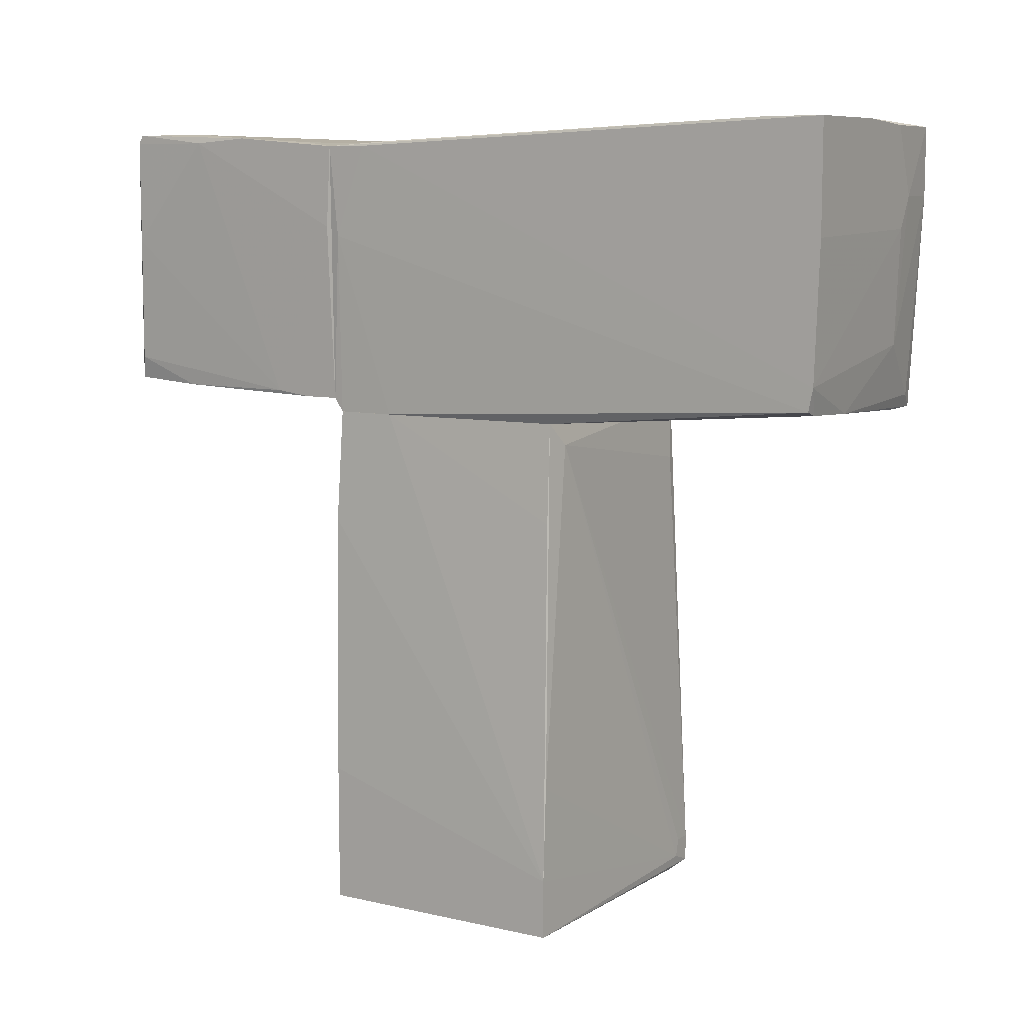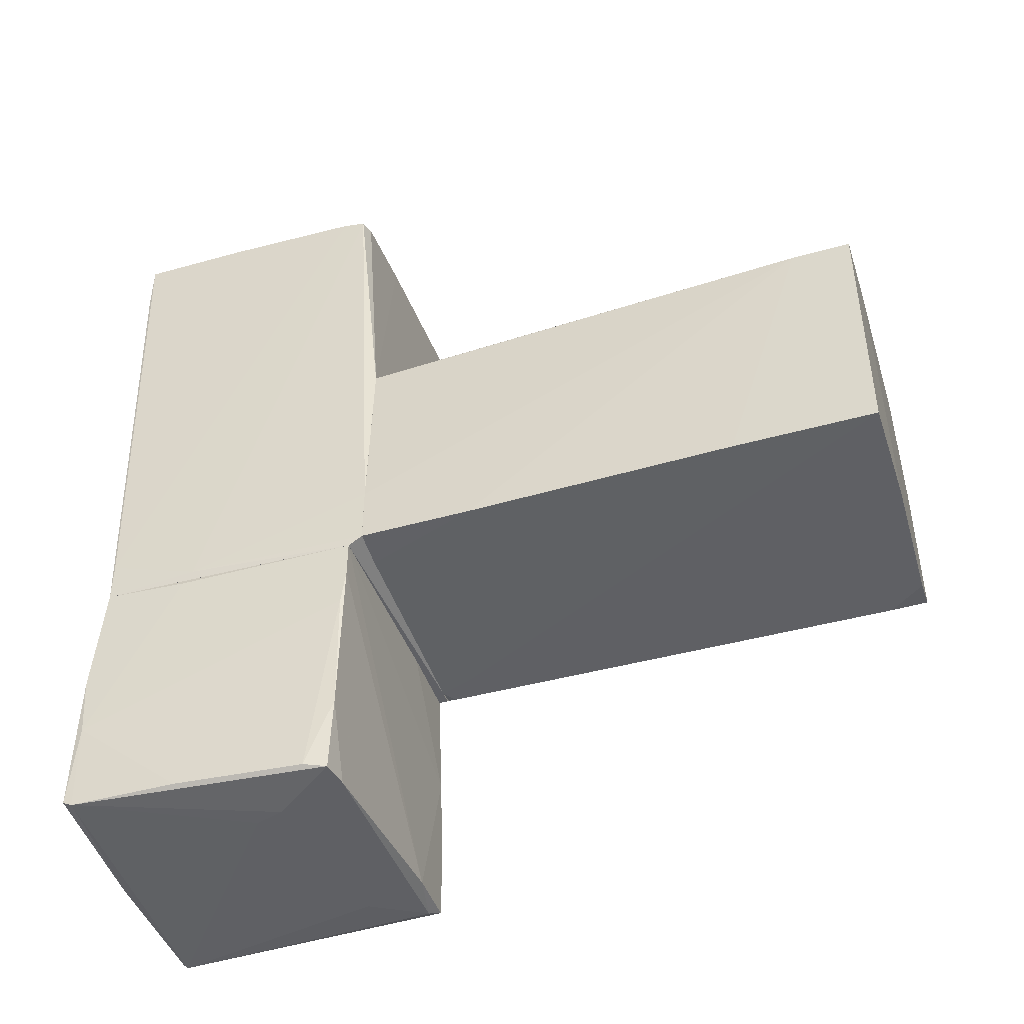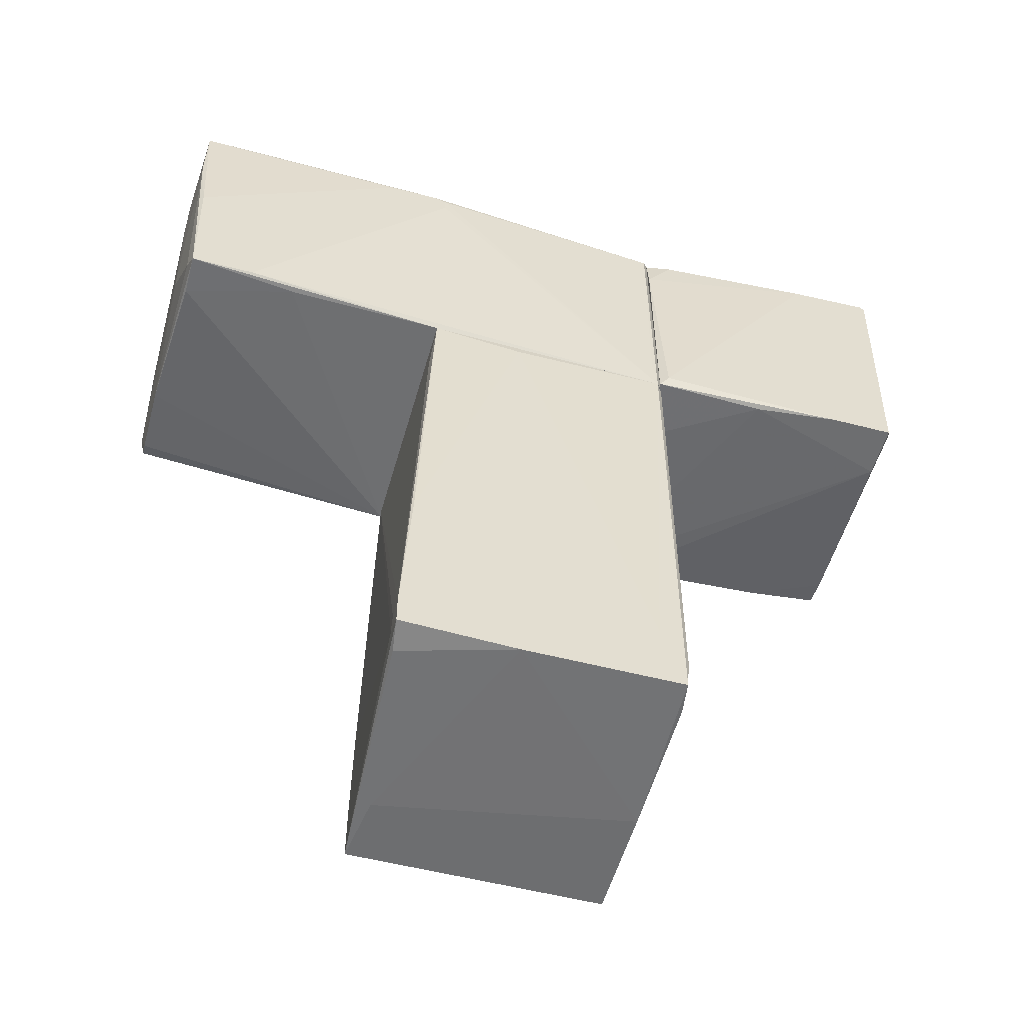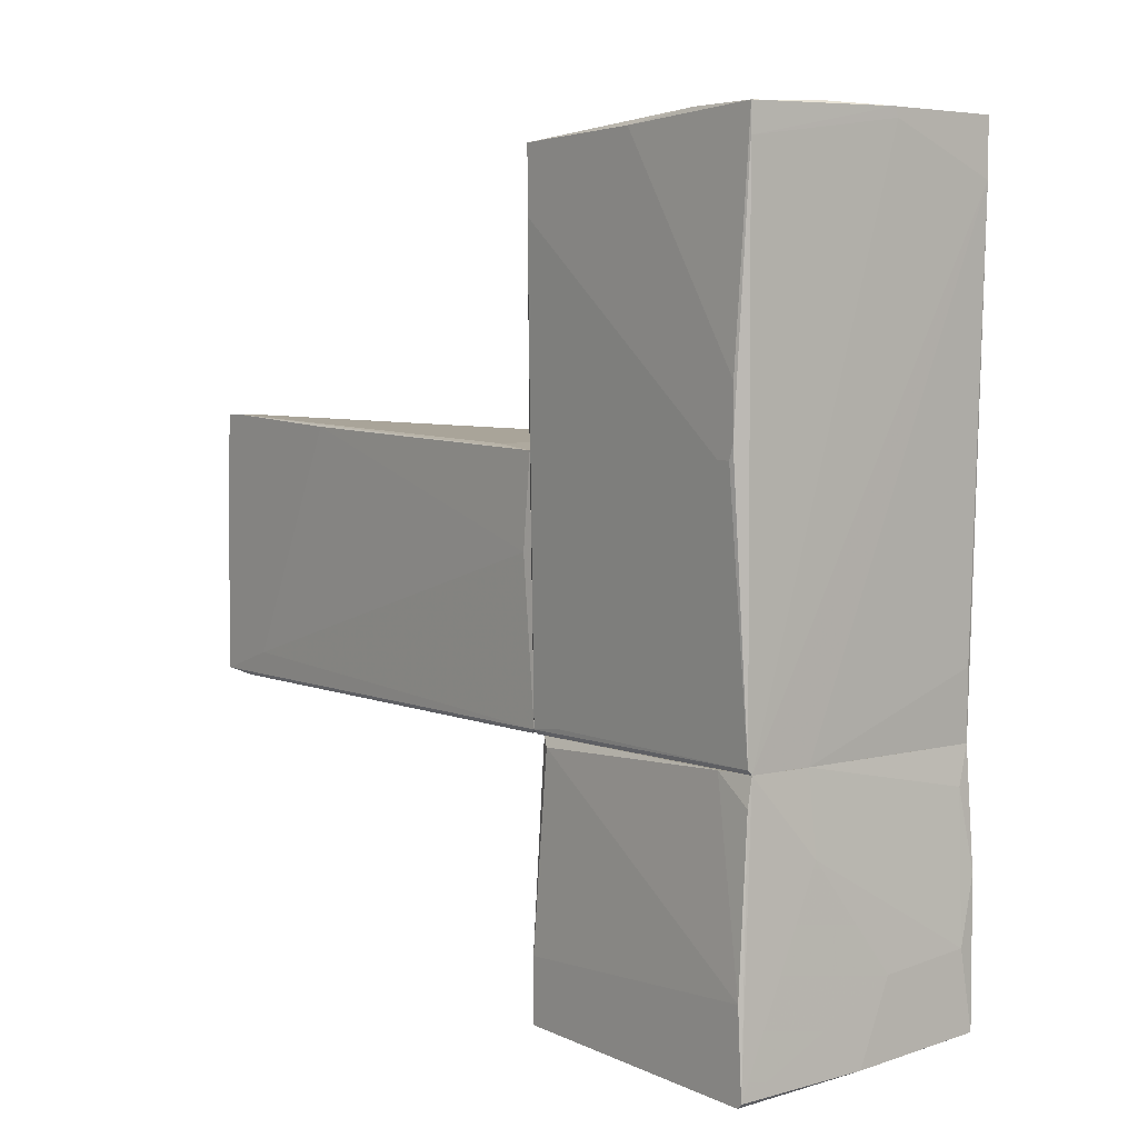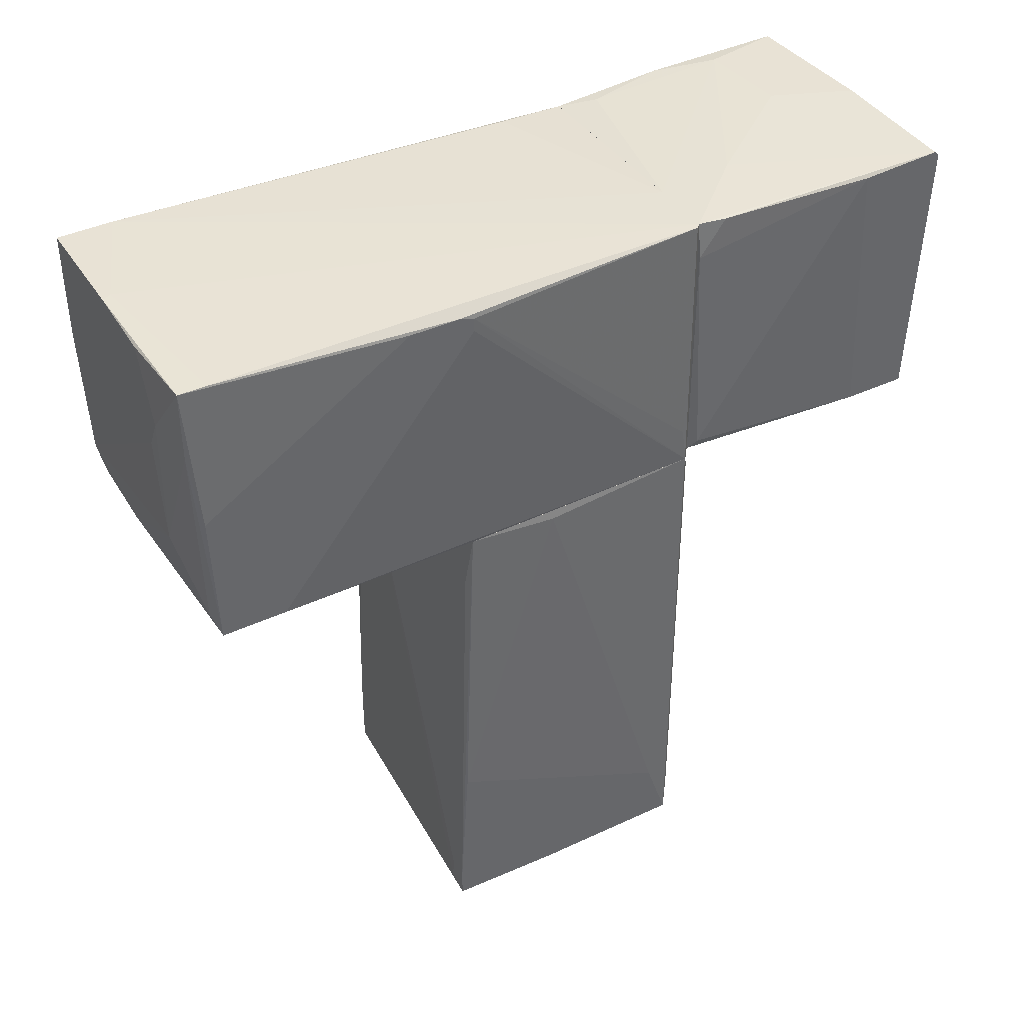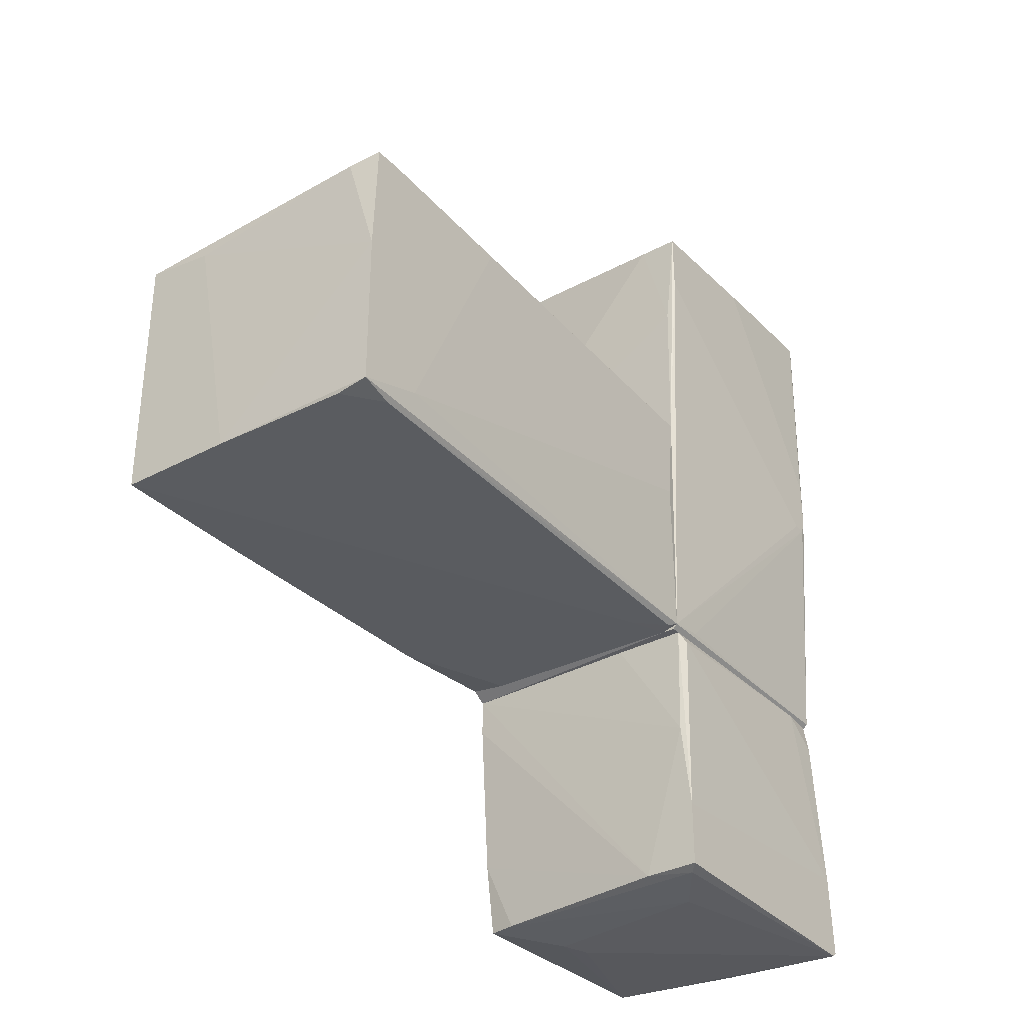
<metadata>
{"format":"obj","ext":"obj","renderer":"f3d","projection":"perspective","resolution":1024,"background":"white","views":[{"elev":8.7,"azim":-58.5,"up":"+Y"},{"elev":-44.8,"azim":-71.9,"up":"+Z"},{"elev":-54.3,"azim":74.6,"up":"+Y"},{"elev":5.0,"azim":141.7,"up":"+Z"},{"elev":40.8,"azim":60.3,"up":"+Y"},{"elev":-33.2,"azim":36.4,"up":"+Z"}]}
</metadata>
<code>
o convex_0
v 1.061 -3.15 -0.2122
v -1.081 -3.841 -0.9725
v -0.2168 -3.841 -0.9725
v 0.8541 0.1323 -1.007
v -0.9426 0.1323 0.9277
v 1.061 -3.772 1.101
v -1.081 -3.841 0.9624
v 1.027 0.1323 0.9277
v -1.012 0.1323 -0.9378
v 1.061 -3.807 -0.9378
v 0.9923 0.1323 -0.9723
v -0.7698 -0.0408 0.9622
v -1.046 -0.7316 -0.9725
v -1.081 -3.392 0.9624
v 0.8195 -3.807 1.066
v 1.027 -3.53 -0.9723
v -1.012 0.1323 -0.4887
v 0.9231 -3.564 1.101
v 1.027 0.06266 0.2367
v 0.9577 -0.317 0.9624
v -1.081 -2.77 -0.9725
v 1.061 -2.424 1.031
v -0.7352 0.1323 -0.9725
v 1.061 -3.288 -0.7649
v -0.5624 -3.841 0.893
v 0.7503 -0.1443 -1.007
v 1.061 -3.807 0.2367
v -0.977 -0.6281 0.9277
v -1.046 -2.666 0.9624
v 0.8195 -3.807 -0.9723
v 0.8887 -3.703 1.101
v 0.9577 0.06266 -1.007
v 1.061 -3.564 1.101
f 22 8 33
f 2 3 7
f 4 5 8
f 5 4 9
f 1 6 10
f 4 8 11
f 8 5 12
f 2 7 14
f 6 7 15
f 11 10 16
f 5 9 17
f 9 13 17
f 13 14 17
f 11 8 19
f 8 12 20
f 14 13 21
f 2 14 21
f 19 8 22
f 9 4 23
f 4 13 23
f 13 9 23
f 1 10 24
f 10 11 24
f 11 19 24
f 22 1 24
f 19 22 24
f 7 3 25
f 15 7 25
f 3 2 26
f 13 4 26
f 2 21 26
f 21 13 26
f 3 10 27
f 10 6 27
f 6 15 27
f 25 3 27
f 15 25 27
f 14 5 28
f 5 17 28
f 17 14 28
f 12 5 29
f 5 14 29
f 10 3 30
f 16 10 30
f 3 26 30
f 7 6 31
f 14 7 31
f 6 18 31
f 18 12 31
f 12 29 31
f 29 14 31
f 4 11 32
f 11 16 32
f 26 4 32
f 16 30 32
f 30 26 32
f 6 1 33
f 18 6 33
f 12 18 33
f 8 20 33
f 20 12 33
f 1 22 33
o convex_1
v -0.2169 2.309 -2.424
v -1.046 1.583 -1.042
v -1.012 0.2709 -1.56
v 0.9577 0.2017 -1.007
v 1.027 0.1668 -3.011
v 0.9232 2.24 -1.007
v -0.9424 0.3052 -3.045
v 1.027 2.24 -3.08
v -1.012 2.309 -2.942
v -1.046 2.205 -1.007
v -1.012 0.236 -1.007
v 0.9922 0.2706 -1.077
v -0.597 0.789 -3.08
v 1.027 2.24 -2.424
v 0.6811 0.6162 -3.08
v 0.6121 0.1668 -3.011
v -1.012 2.24 -2.976
v 1.027 2.275 -3.045
v -1.046 2.274 -1.871
v -1.012 1.445 -2.976
v 0.9577 0.1668 -1.871
v 0.9577 1.963 -1.007
v -0.9771 0.2709 -2.493
v -1.046 2.24 -2.32
v 1.027 0.1668 -2.527
v 0.9577 0.236 -3.045
v -0.9079 2.309 -2.355
v 0.02482 2.309 -3.011
v -0.9771 0.478 -3.011
v -0.528 0.9962 -3.08
v -0.9424 2.24 -1.284
v 0.4047 2.275 -1.595
v -0.7352 0.2709 -3.045
v -1.012 0.236 -1.284
v 0.4047 0.2014 -1.007
v 0.4394 2.24 -1.007
v 0.9577 2.24 -1.215
f 55 47 70
f 37 39 43
f 43 35 44
f 37 43 44
f 38 41 47
f 46 41 48
f 46 40 50
f 47 41 51
f 35 43 52
f 49 38 54
f 44 49 54
f 39 37 55
f 37 45 55
f 45 47 55
f 36 35 57
f 42 50 57
f 35 52 57
f 52 42 57
f 50 53 57
f 53 36 57
f 45 37 58
f 38 47 58
f 47 45 58
f 37 54 58
f 54 38 58
f 41 38 59
f 48 41 59
f 38 49 59
f 34 42 60
f 42 52 60
f 42 34 61
f 41 50 61
f 50 42 61
f 34 51 61
f 51 41 61
f 50 40 62
f 53 50 62
f 36 53 62
f 56 36 62
f 40 56 62
f 41 46 63
f 50 41 63
f 46 50 63
f 52 43 64
f 60 52 64
f 51 34 65
f 39 51 65
f 34 60 65
f 40 46 66
f 46 48 66
f 56 40 66
f 49 56 66
f 48 59 66
f 59 49 66
f 35 36 67
f 44 35 67
f 49 44 67
f 36 56 67
f 56 49 67
f 37 44 68
f 54 37 68
f 44 54 68
f 43 39 69
f 64 43 69
f 60 64 69
f 65 60 69
f 39 65 69
f 51 39 70
f 47 51 70
f 39 55 70
o convex_2
v 0.5084 1.583 3.105
v 0.854 0.1325 -1.007
v 0.9576 0.1325 -1.007
v 0.923 2.24 -1.007
v -1.046 2.205 -1.007
v -0.9771 0.34 3.035
v -0.9771 2.378 3.105
v 1.096 0.2018 2.966
v -1.012 0.1327 -0.9379
v 1.061 2.344 3.07
v 1.096 2.205 0.928
v -0.9425 0.1327 0.928
v 0.9922 0.1325 -0.9721
v 1.027 0.1325 0.9284
v -1.012 0.2363 -1.007
v -0.9771 2.378 2.69
v -0.3207 0.2708 3.035
v 0.9576 2.24 -0.9721
v -0.9771 0.5126 3.07
v -1.046 1.514 -0.9379
v -0.1131 2.378 3.105
v 0.5084 0.7199 3.07
v 1.096 0.2018 2.482
v 1.096 1.238 3.001
v -1.012 2.24 -0.4887
v -1.046 2.205 -0.696
v 0.4392 2.24 -1.007
v -0.9771 1.549 3.105
v 0.785 0.2018 2.966
v 1.061 1.825 3.07
v -0.8735 0.3053 3.035
v -1.012 0.1327 -0.4887
v 1.027 0.167 2.137
v 1.061 2.344 2.862
v 1.096 2.24 1.411
v 0.9576 0.3053 3
v 1.096 2.101 0.928
v 0.4392 2.343 3.105
v -0.1479 2.378 3.035
v 0.9922 0.409 -0.9375
v 0.6466 1.825 3.105
v 1.096 2.24 1.032
f 104 105 112
f 72 73 83
f 73 74 83
f 82 72 84
f 72 83 84
f 73 72 85
f 72 79 85
f 75 77 86
f 83 74 88
f 75 85 90
f 85 79 90
f 77 71 91
f 86 77 91
f 71 89 92
f 89 87 92
f 81 78 93
f 78 84 93
f 84 83 93
f 78 81 94
f 75 86 95
f 77 75 96
f 76 89 96
f 75 90 96
f 90 76 96
f 74 73 97
f 73 85 97
f 85 75 97
f 86 74 97
f 75 95 97
f 95 86 97
f 71 77 98
f 89 71 98
f 77 96 98
f 96 89 98
f 78 87 99
f 87 82 99
f 78 94 100
f 94 80 100
f 76 82 101
f 82 87 101
f 89 76 101
f 87 89 101
f 79 72 102
f 72 82 102
f 82 76 102
f 76 90 102
f 90 79 102
f 82 84 103
f 84 78 103
f 99 82 103
f 78 99 103
f 88 74 104
f 91 80 104
f 80 94 105
f 94 81 105
f 104 80 105
f 87 78 106
f 92 87 106
f 100 92 106
f 78 100 106
f 83 81 107
f 81 93 107
f 93 83 107
f 91 71 108
f 80 91 108
f 74 86 109
f 86 91 109
f 104 74 109
f 91 104 109
f 81 83 110
f 88 81 110
f 83 88 110
f 71 92 111
f 100 80 111
f 92 100 111
f 108 71 111
f 80 108 111
f 81 88 112
f 88 104 112
f 105 81 112

</code>
